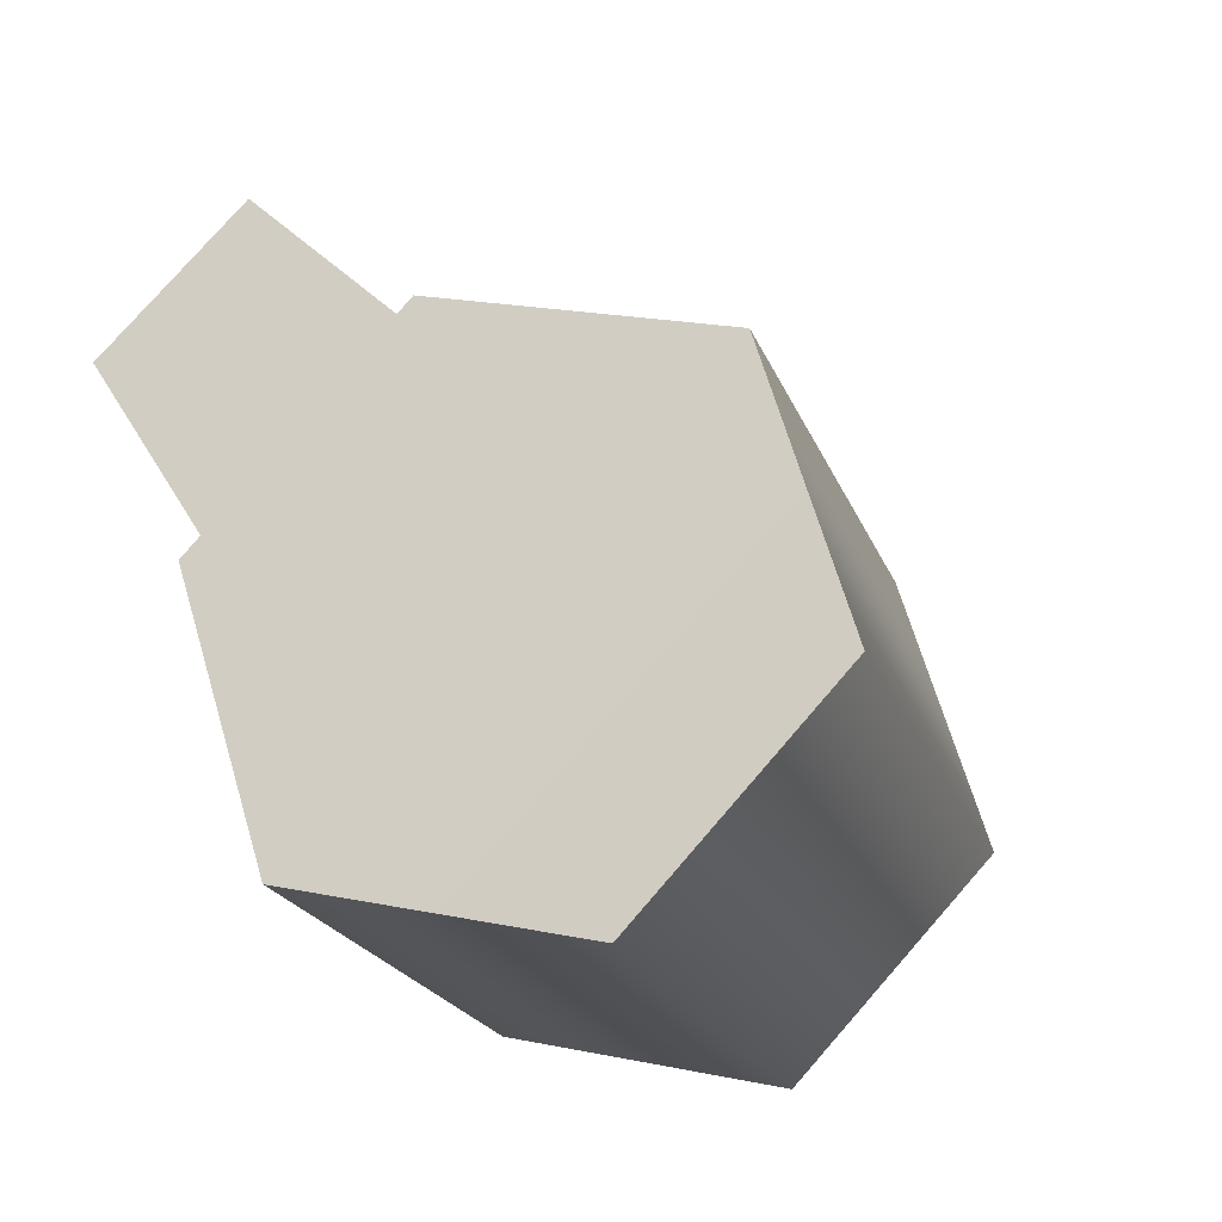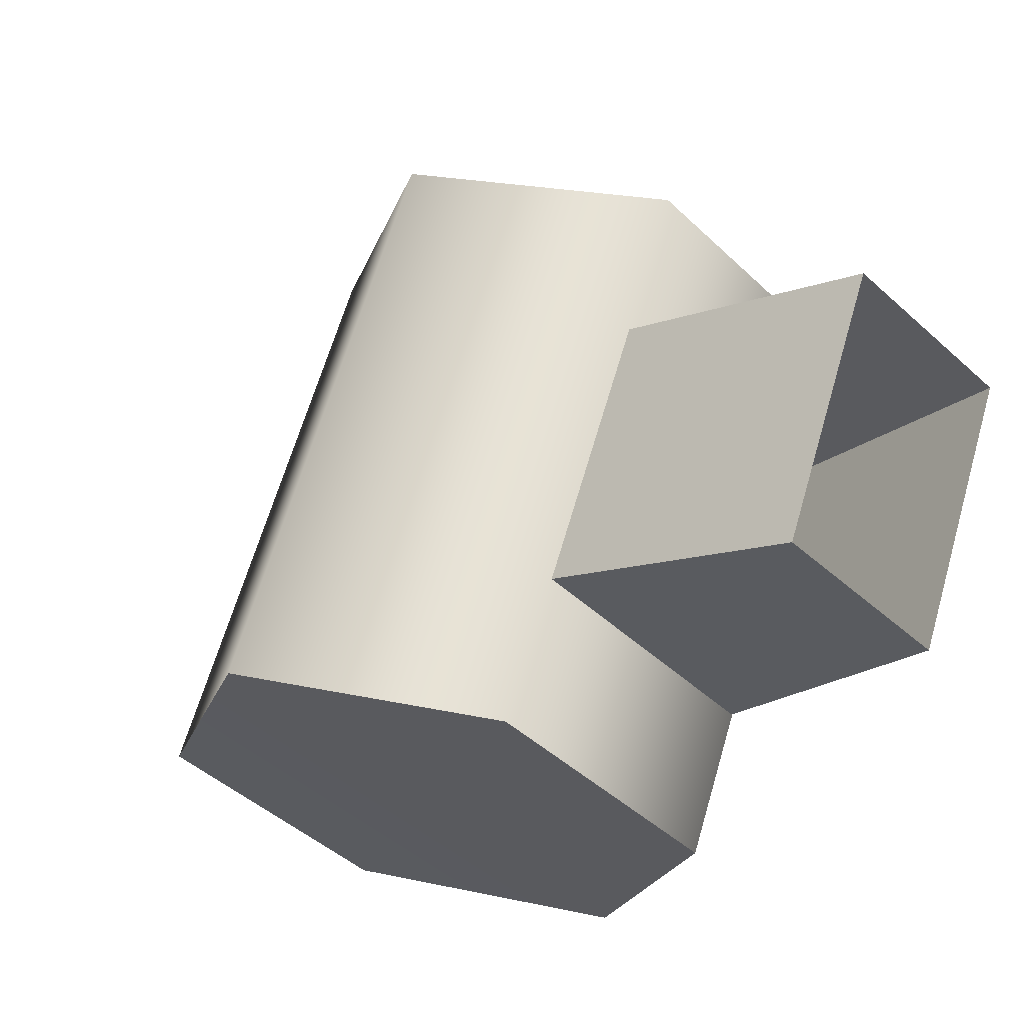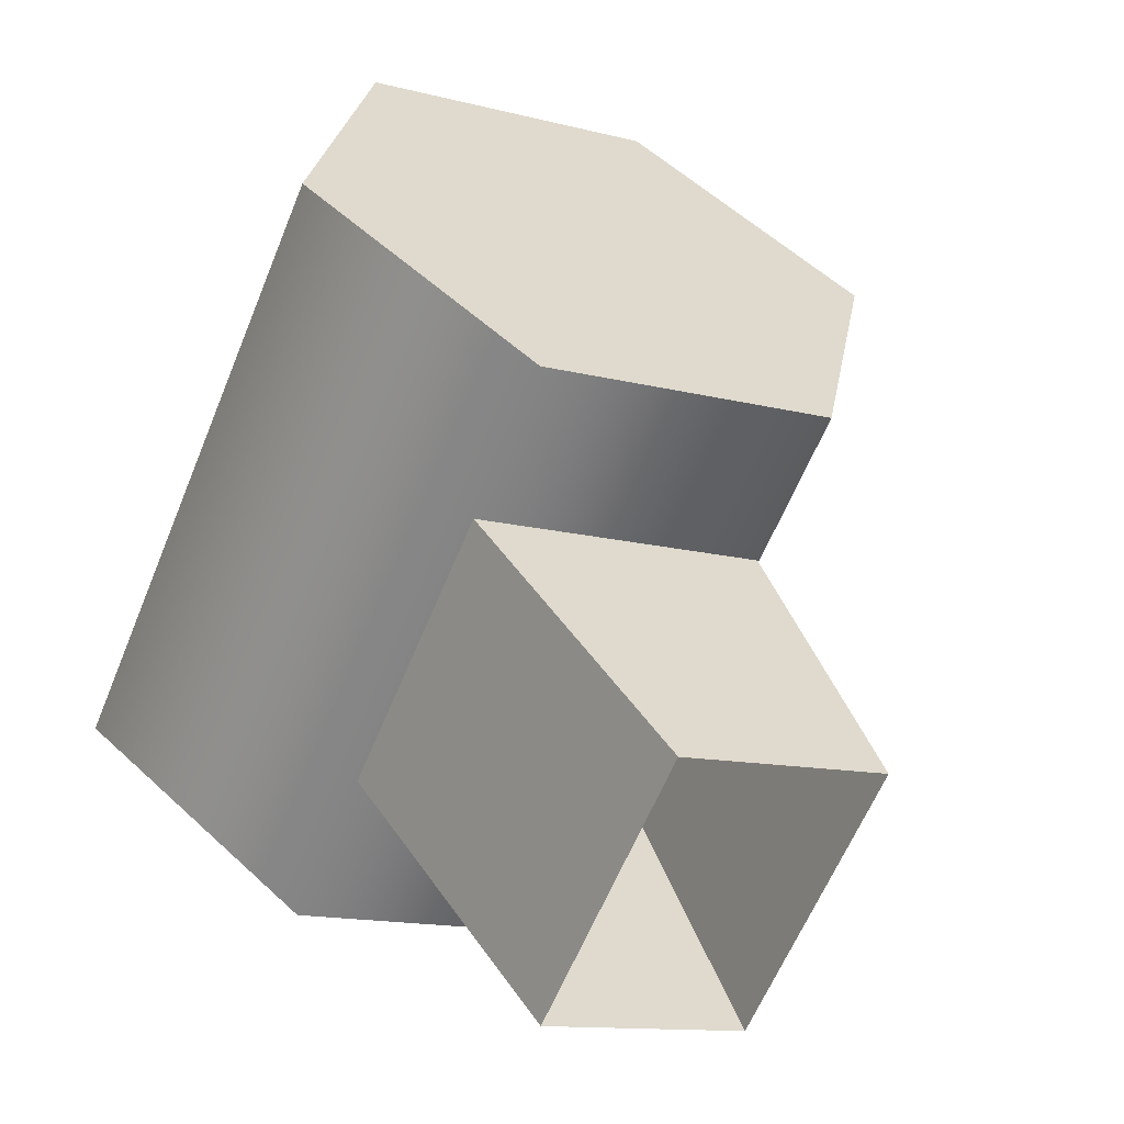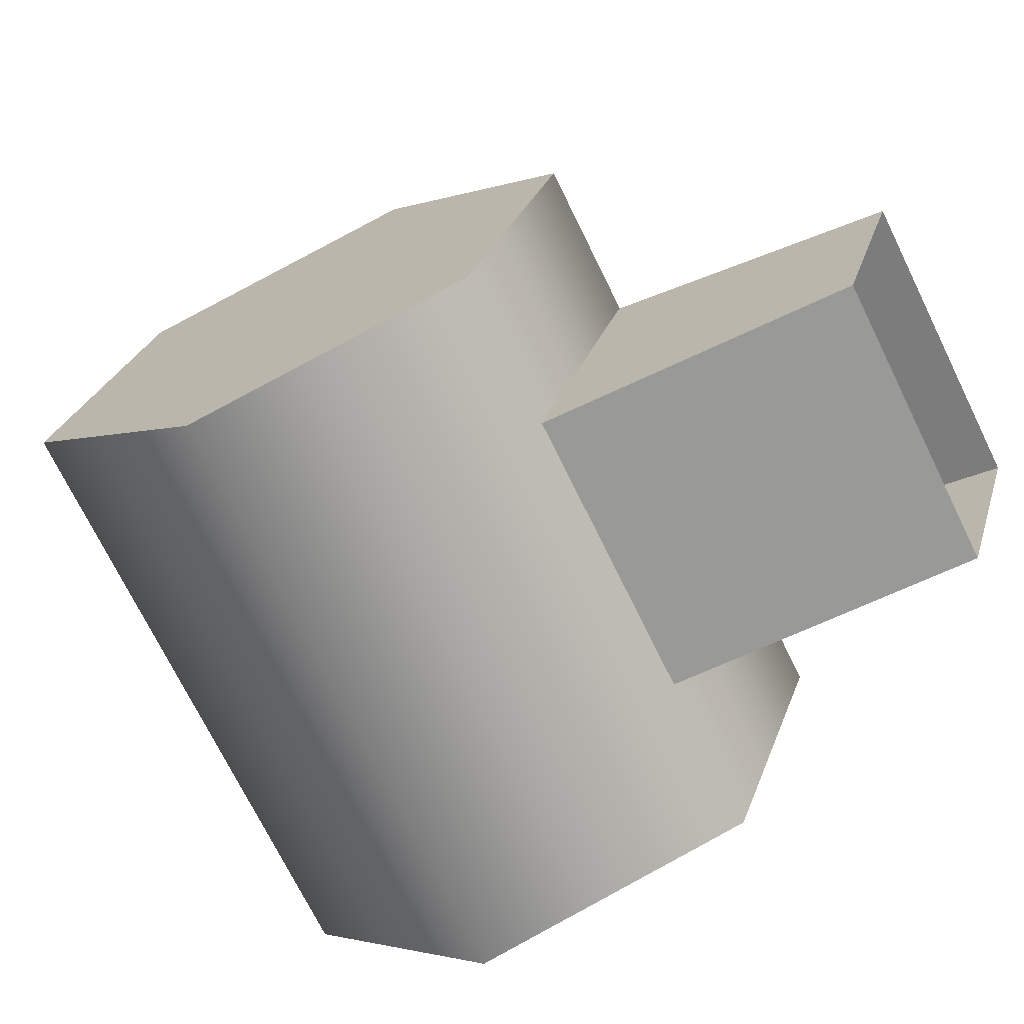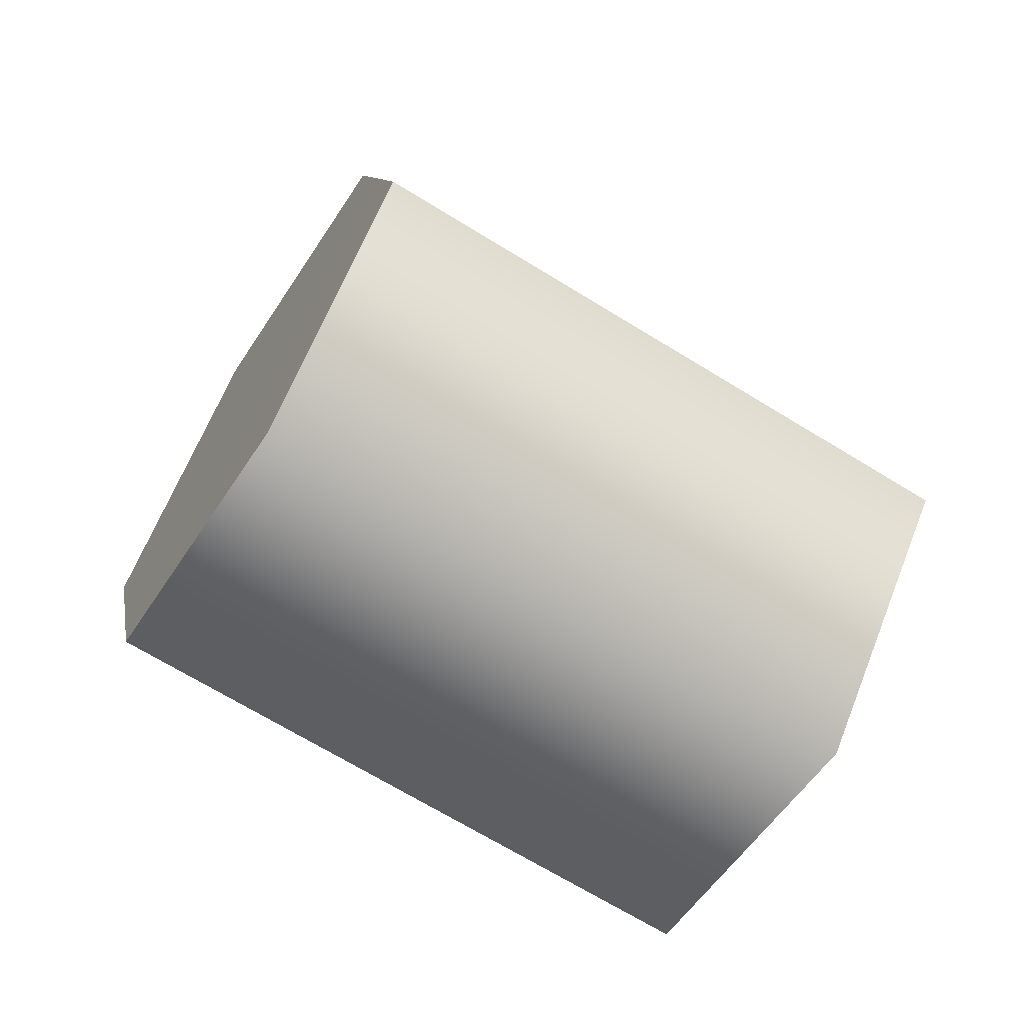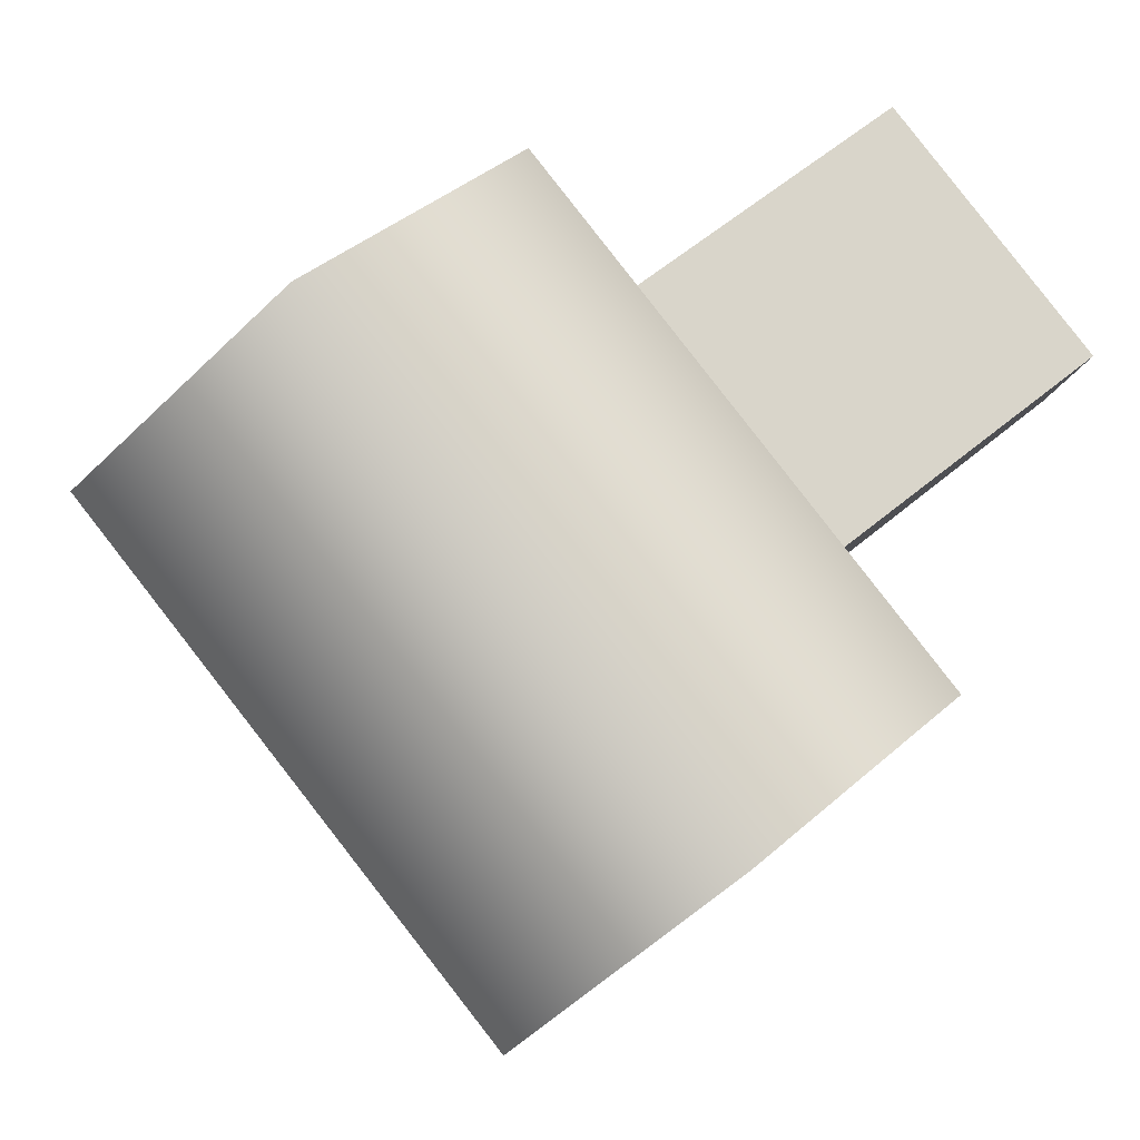
<metadata>
{"format":"obj","ext":"obj","renderer":"f3d","projection":"perspective","resolution":1024,"background":"white","views":[{"elev":-19.4,"azim":150.1,"up":"+Y"},{"elev":62.8,"azim":-29.7,"up":"+Y"},{"elev":72.1,"azim":121.2,"up":"+Z"},{"elev":57.9,"azim":52.2,"up":"+Z"},{"elev":-66.8,"azim":-167.7,"up":"+Y"},{"elev":22.3,"azim":30.9,"up":"+Z"}]}
</metadata>
<code>
g FourLegs_06
v -0.009864 -0.01537 0.183
v -0.07139 0.07918 0.1199
v 0.124 0.07918 -0.07066
v 0.1856 -0.01537 -0.007593
v -0.1593 0.05018 0.02975
v 0.03615 0.05018 -0.1608
v -0.1856 -0.07338 0.002661
v 0.009789 -0.07338 -0.1879
v -0.1856 -0.07338 0.002661
v -0.1242 -0.1679 0.06573
v 0.07119 -0.1679 -0.1249
v 0.009789 -0.07338 -0.1879
v -0.03623 -0.1389 0.1559
v 0.1592 -0.1389 -0.03469
v 0.124 0.07918 -0.07066
v 0.09768 -0.04438 -0.09776
v 0.1856 -0.01537 -0.007593
v 0.03615 0.05018 -0.1608
v 0.009789 -0.07338 -0.1879
v 0.07119 -0.1679 -0.1249
v 0.1592 -0.1389 -0.03469
v -0.09776 -0.04438 0.09282
v -0.07139 0.07918 0.1199
v -0.009864 -0.01537 0.183
v -0.1593 0.05018 0.02975
v -0.1856 -0.07338 0.002661
v -0.1242 -0.1679 0.06573
v -0.03623 -0.1389 0.1559
v 0.0469 0.1679 0.1416
v 0.09206 0.1032 0.1879
v 0.02712 -0.04366 0.1213
v -0.0405 0.05319 0.05199
v 0.09206 0.1032 0.1879
v 0.1857 0.1032 0.09663
v 0.1207 -0.04366 0.03003
v 0.02712 -0.04366 0.1213
v 0.1857 0.1032 0.09663
v 0.1405 0.1679 0.0503
v 0.05312 0.05319 -0.0393
v 0.1207 -0.04366 0.03003
v 0.1405 0.1679 0.0503
v 0.0469 0.1679 0.1416
v -0.0405 0.05319 0.05199
v 0.05312 0.05319 -0.0393
g FourLegs_06_0
f 3 2 1
f 4 3 1
f 6 5 2
f 3 6 2
f 8 7 5
f 6 8 5
f 11 10 9
f 12 11 9
f 14 13 10
f 11 14 10
f 4 1 13
f 14 4 13
f 17 16 15
f 15 16 18
f 18 16 19
f 19 16 20
f 20 16 21
f 21 16 17
f 24 23 22
f 23 25 22
f 25 26 22
f 26 27 22
f 27 28 22
f 28 24 22
f 31 30 29
f 32 31 29
f 35 34 33
f 36 35 33
f 39 38 37
f 40 39 37
f 43 42 41
f 44 43 41

</code>
